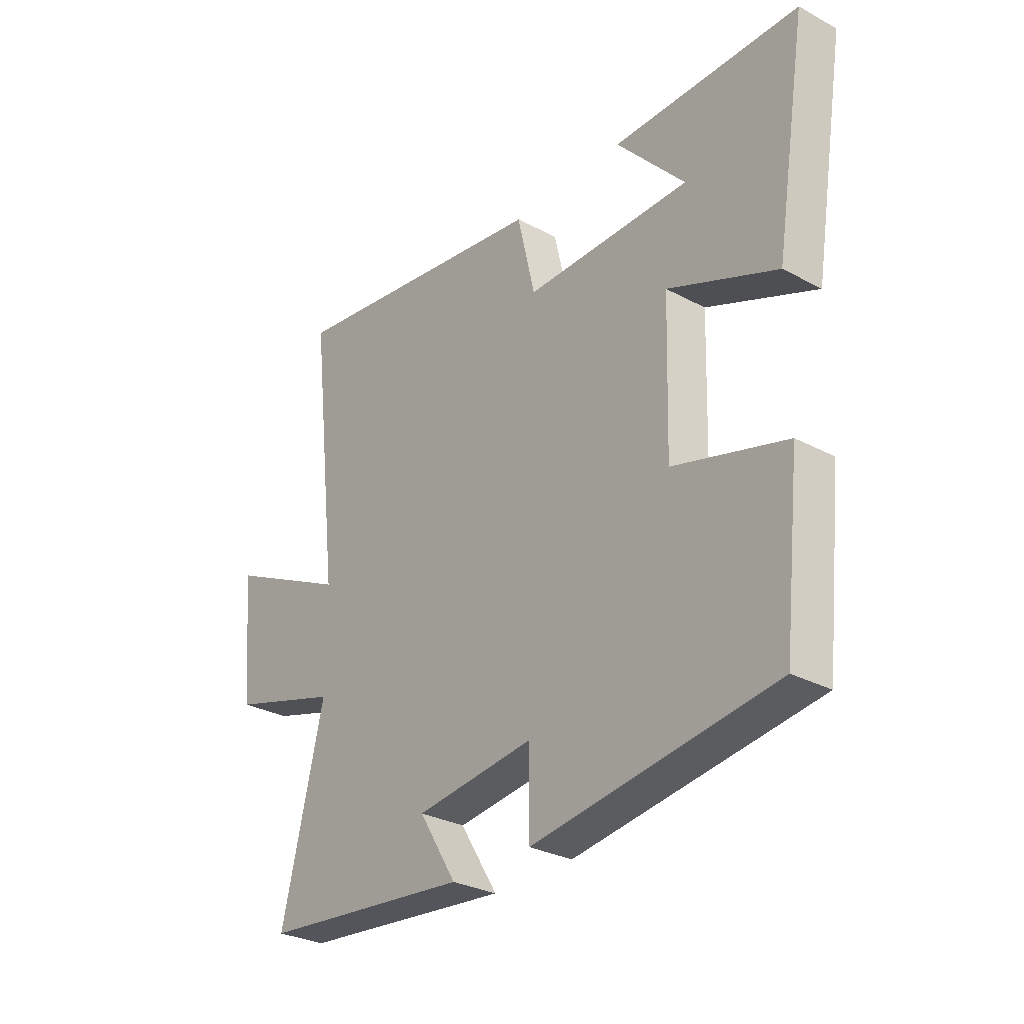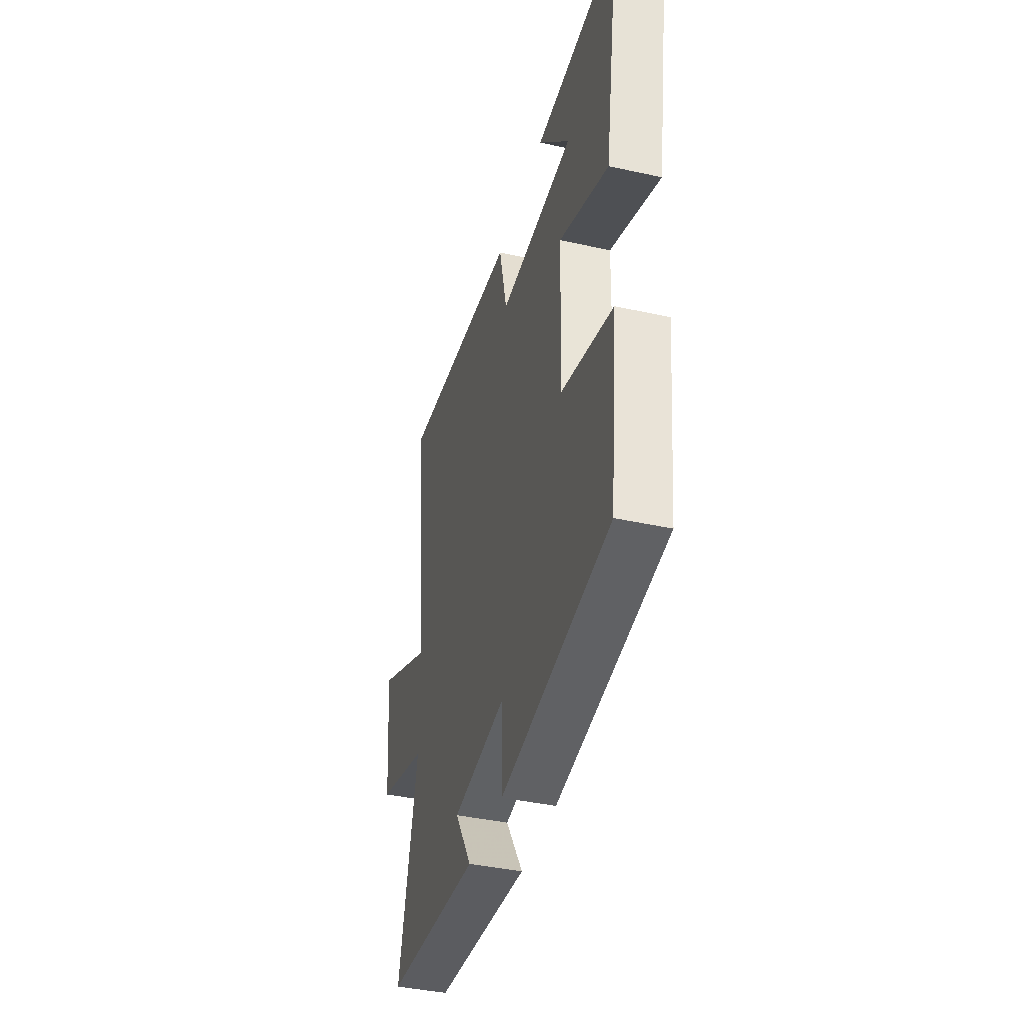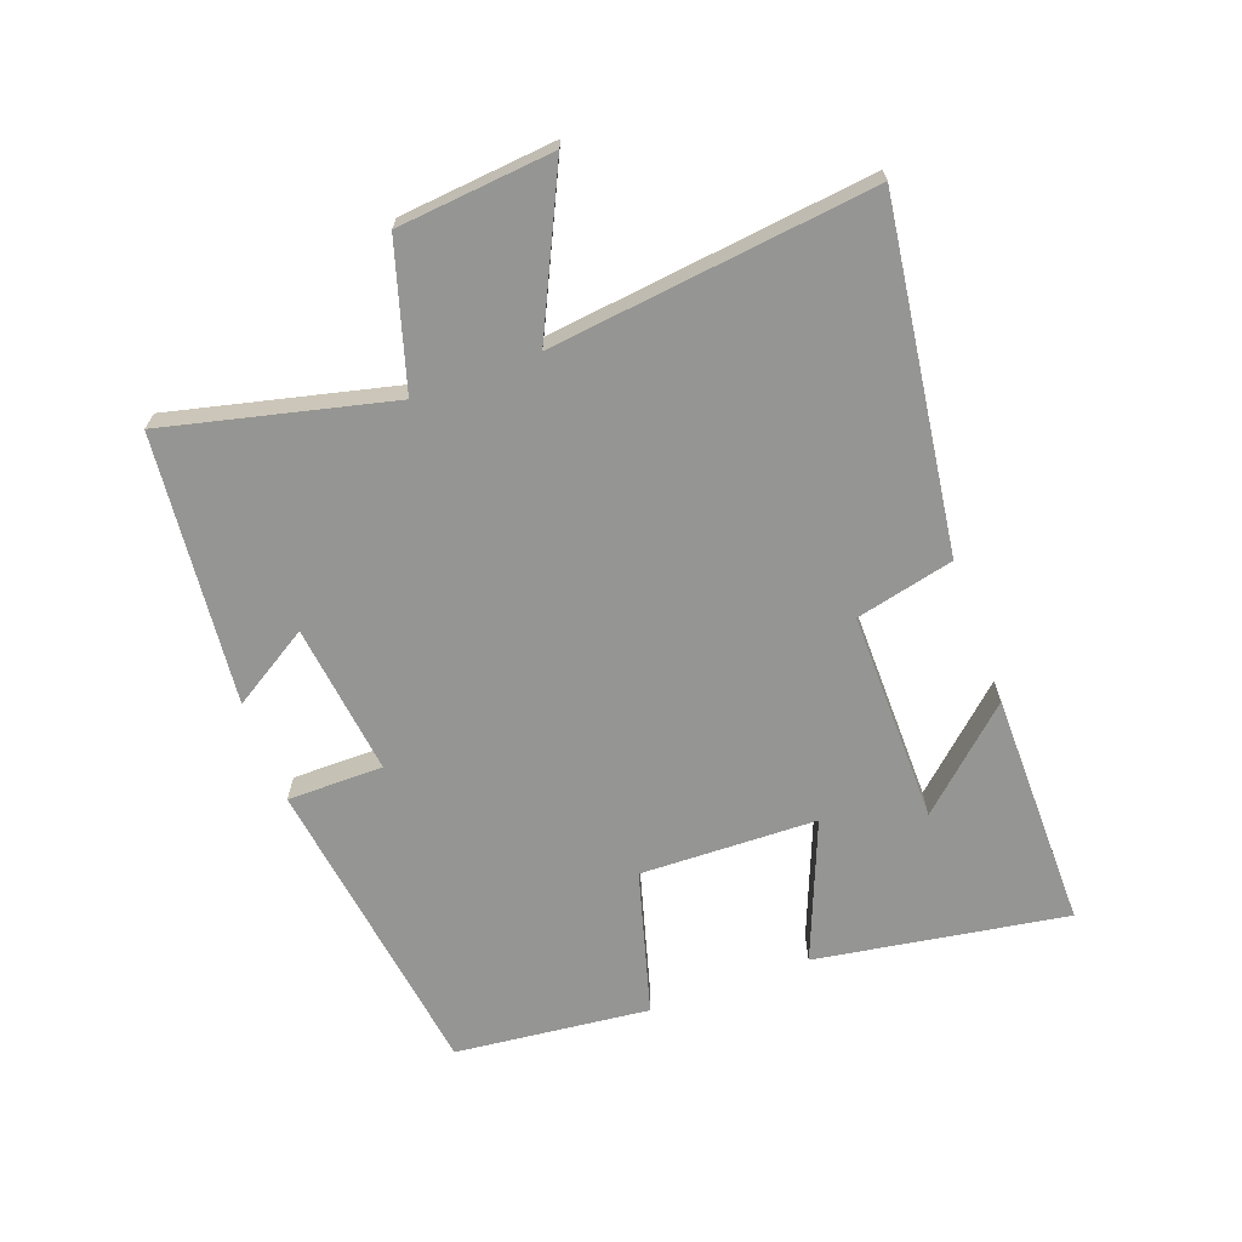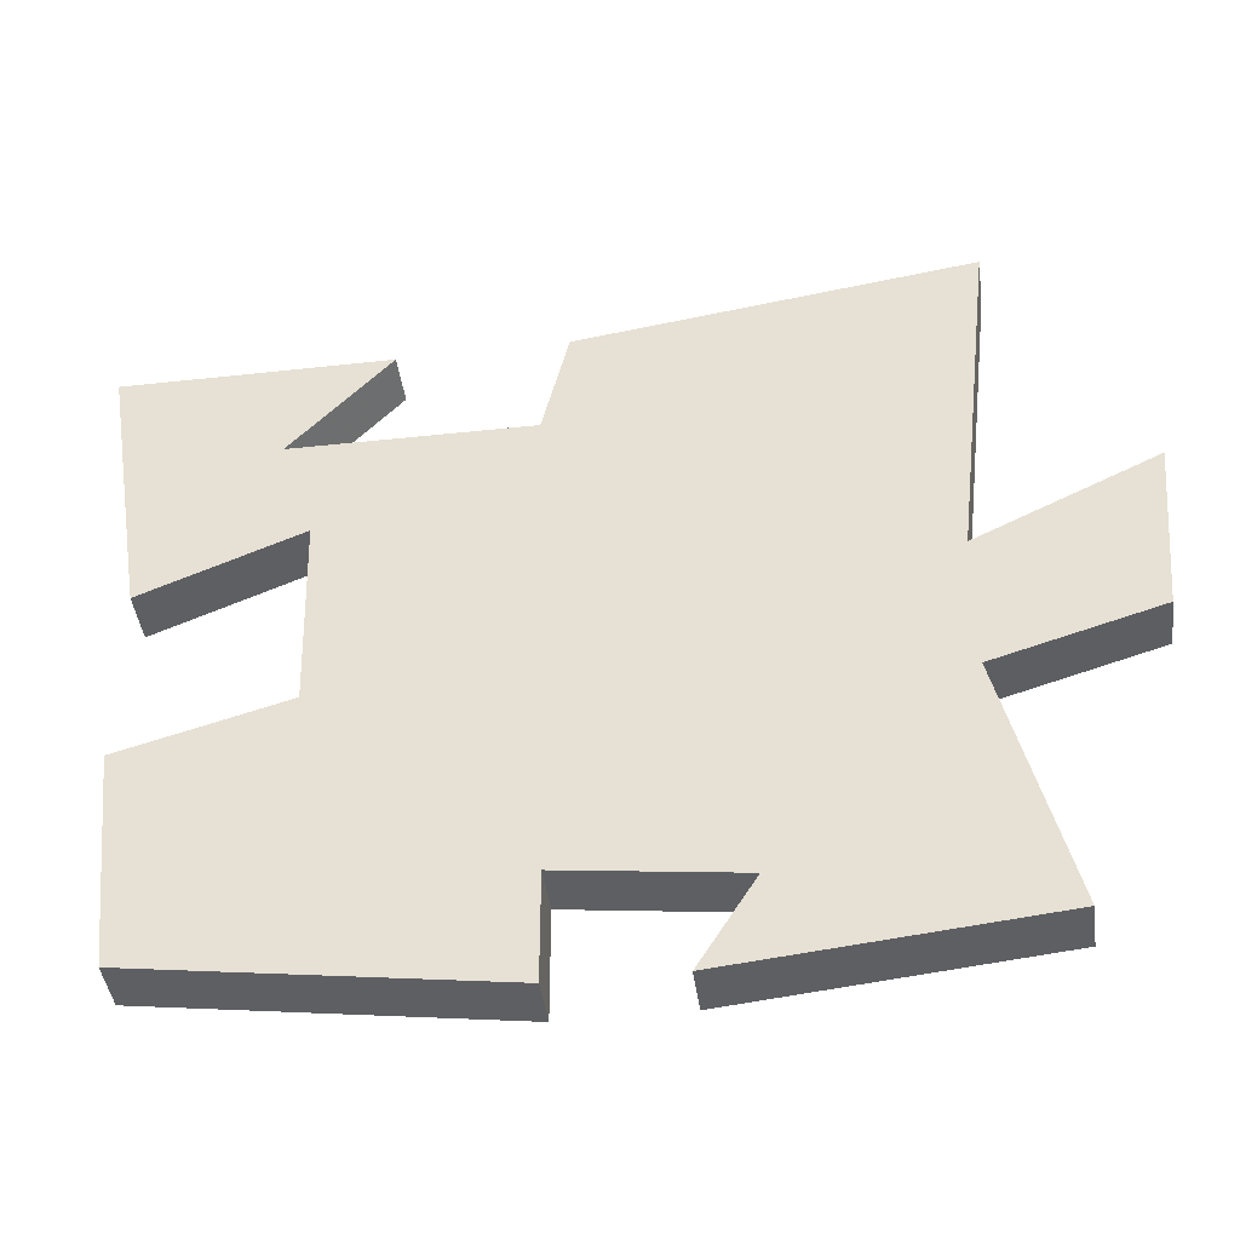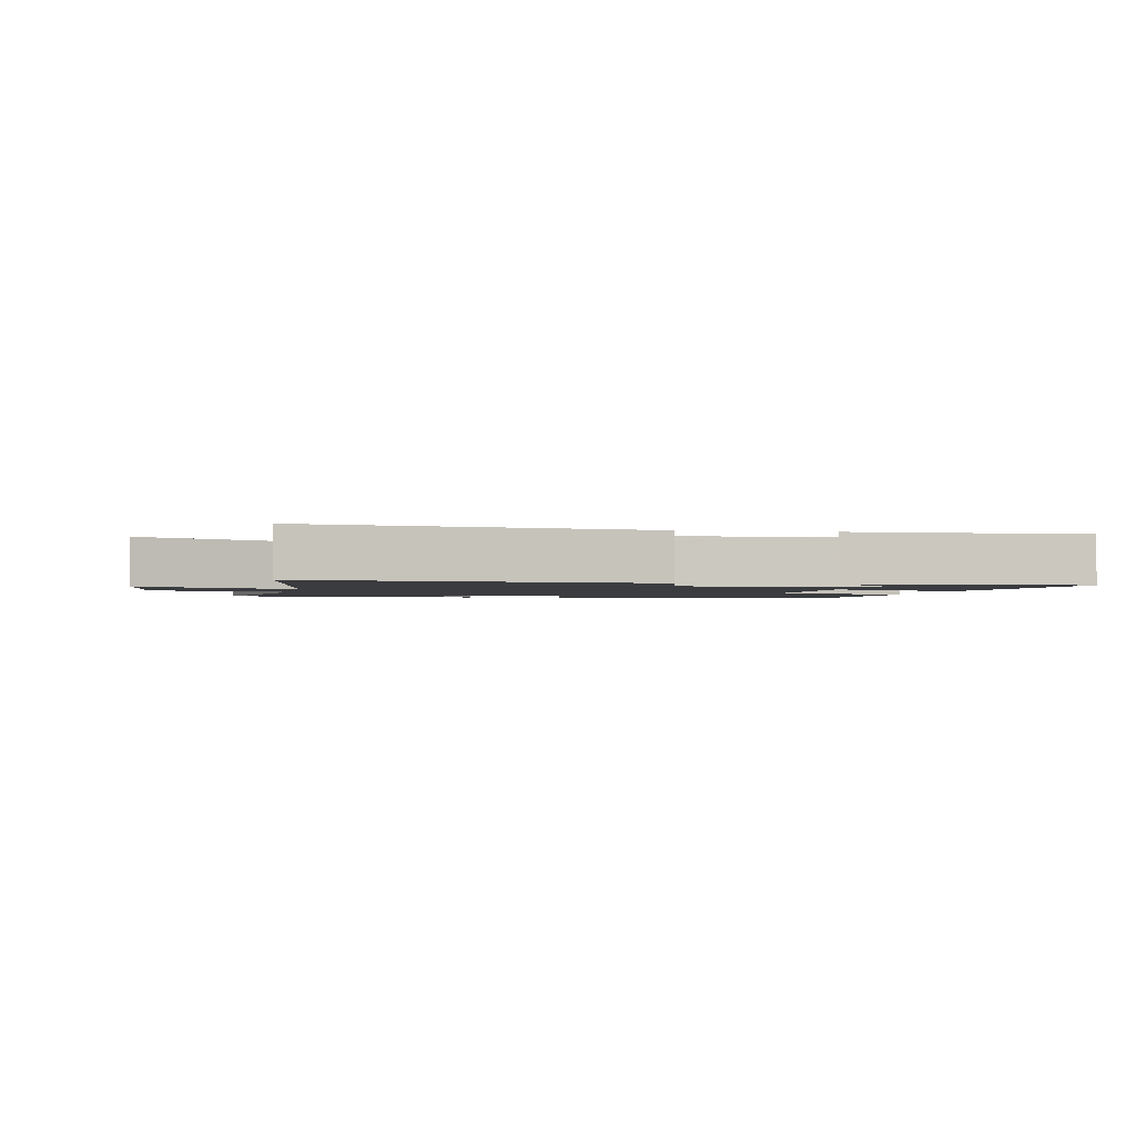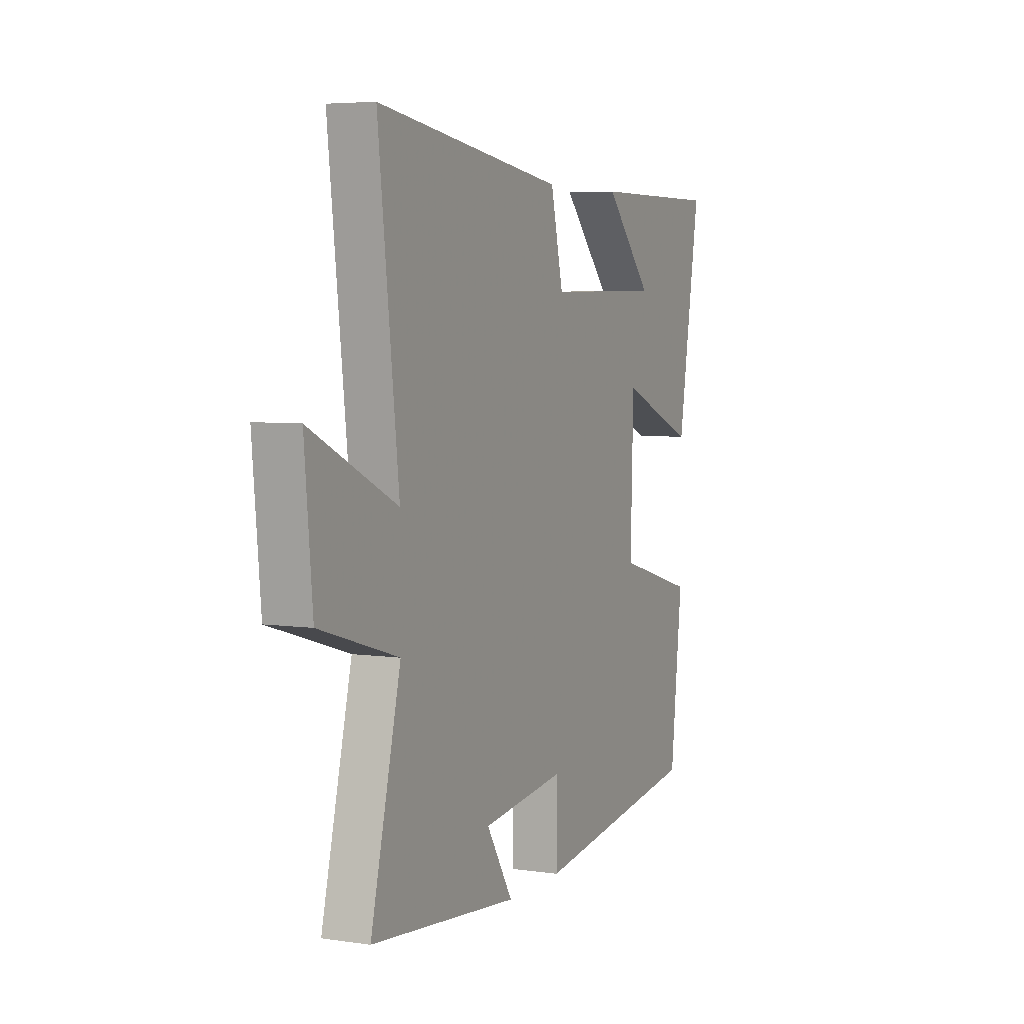
<metadata>
{"format":"obj","ext":"obj","renderer":"f3d","projection":"perspective","resolution":1024,"background":"white","views":[{"elev":-29.5,"azim":51.6,"up":"+Z"},{"elev":-40.3,"azim":74.8,"up":"+Z"},{"elev":-67.3,"azim":-69.7,"up":"+Y"},{"elev":-43.2,"azim":-172.4,"up":"+Z"},{"elev":-1.9,"azim":-10.1,"up":"+Y"},{"elev":5.2,"azim":-65.3,"up":"+Z"}]}
</metadata>
<code>
v 0.467 0.07 -0.434
v -0.009 0.07 -0.5
v -0.009 0.07 -0.352
v -0.243 0.07 -0.38
v -0.169 0.07 -0.5
v -0.584 0.07 -0.458
v -0.5 0.07 -0.111
v -0.719 0.07 -0.045
v -0.741 0.07 0.195
v -0.5 0.07 0.079
v -0.557 0.07 0.575
v -0.029 0.07 0.5
v 0.006 0.07 0.349
v 0.332 0.07 0.351
v 0.197 0.07 0.5
v 0.563 0.07 0.501
v 0.5 0.07 0.114
v 0.286 0.07 0.201
v 0.278 0.07 -0.071
v 0.5 0.07 -0.134
v 0.467 0 -0.434
v -0.009 0 -0.5
v -0.009 0 -0.352
v -0.243 0 -0.38
v -0.169 0 -0.5
v -0.584 0 -0.458
v -0.5 0 -0.111
v -0.719 0 -0.045
v -0.741 0 0.195
v -0.5 0 0.079
v -0.557 0 0.575
v -0.029 0 0.5
v 0.006 0 0.349
v 0.332 0 0.351
v 0.197 0 0.5
v 0.563 0 0.501
v 0.5 0 0.114
v 0.286 0 0.201
v 0.278 0 -0.071
v 0.5 0 -0.134
f 19 20 1 2
f 18 19 2 3
f 16 17 18
f 14 15 16
f 14 16 18
f 13 14 18 3
f 10 11 12 13
f 7 8 9 10
f 7 10 13 3
f 4 5 6 7
f 3 4 7
f 22 21 40 39
f 23 22 39 38
f 38 37 36
f 36 35 34
f 38 36 34
f 23 38 34 33
f 33 32 31 30
f 30 29 28 27
f 23 33 30 27
f 27 26 25 24
f 27 24 23
f 1 21 22 2
f 2 22 23 3
f 3 23 24 4
f 4 24 25 5
f 5 25 26 6
f 6 26 27 7
f 7 27 28 8
f 8 28 29 9
f 9 29 30 10
f 10 30 31 11
f 11 31 32 12
f 12 32 33 13
f 13 33 34 14
f 14 34 35 15
f 15 35 36 16
f 16 36 37 17
f 17 37 38 18
f 18 38 39 19
f 19 39 40 20
f 20 40 21 1

</code>
